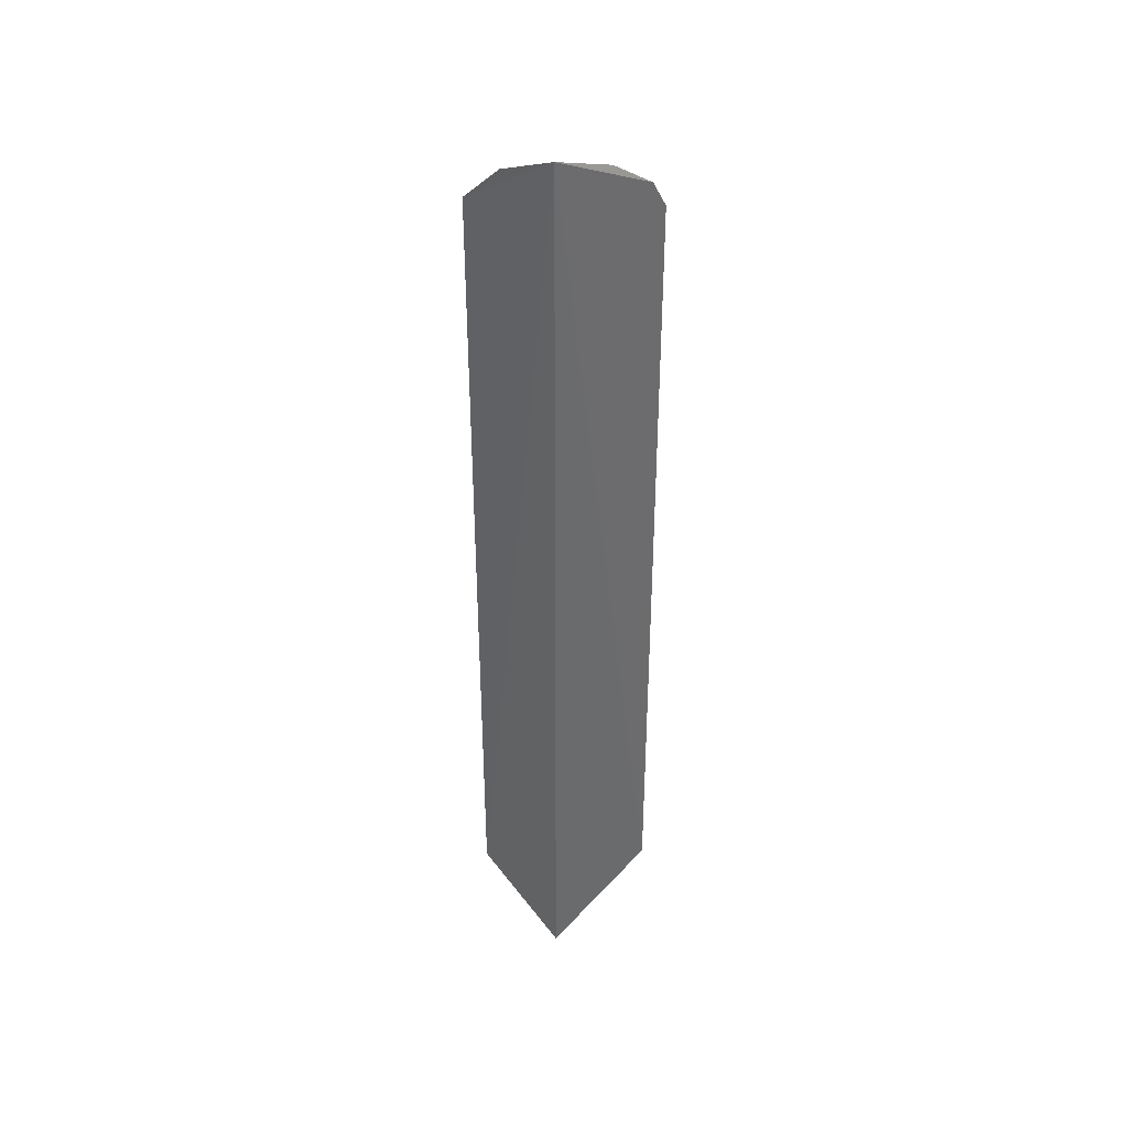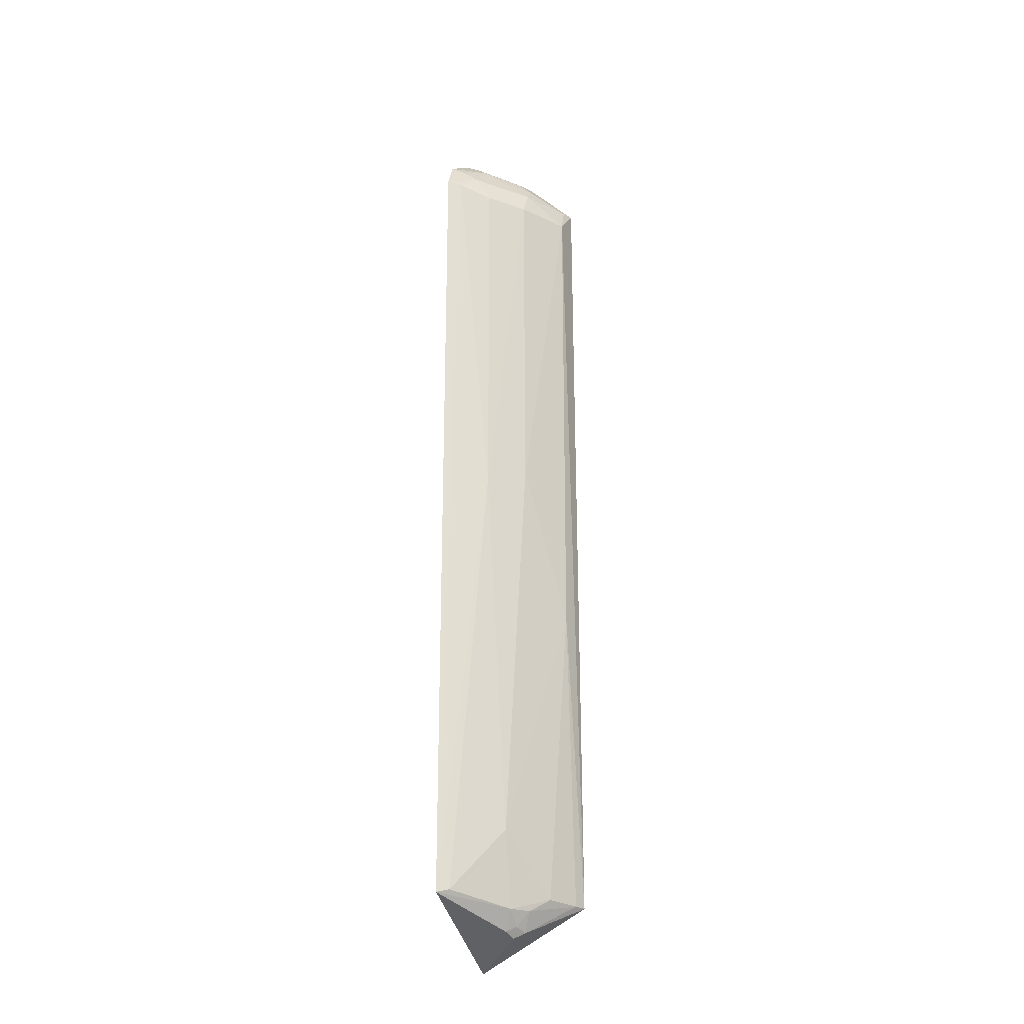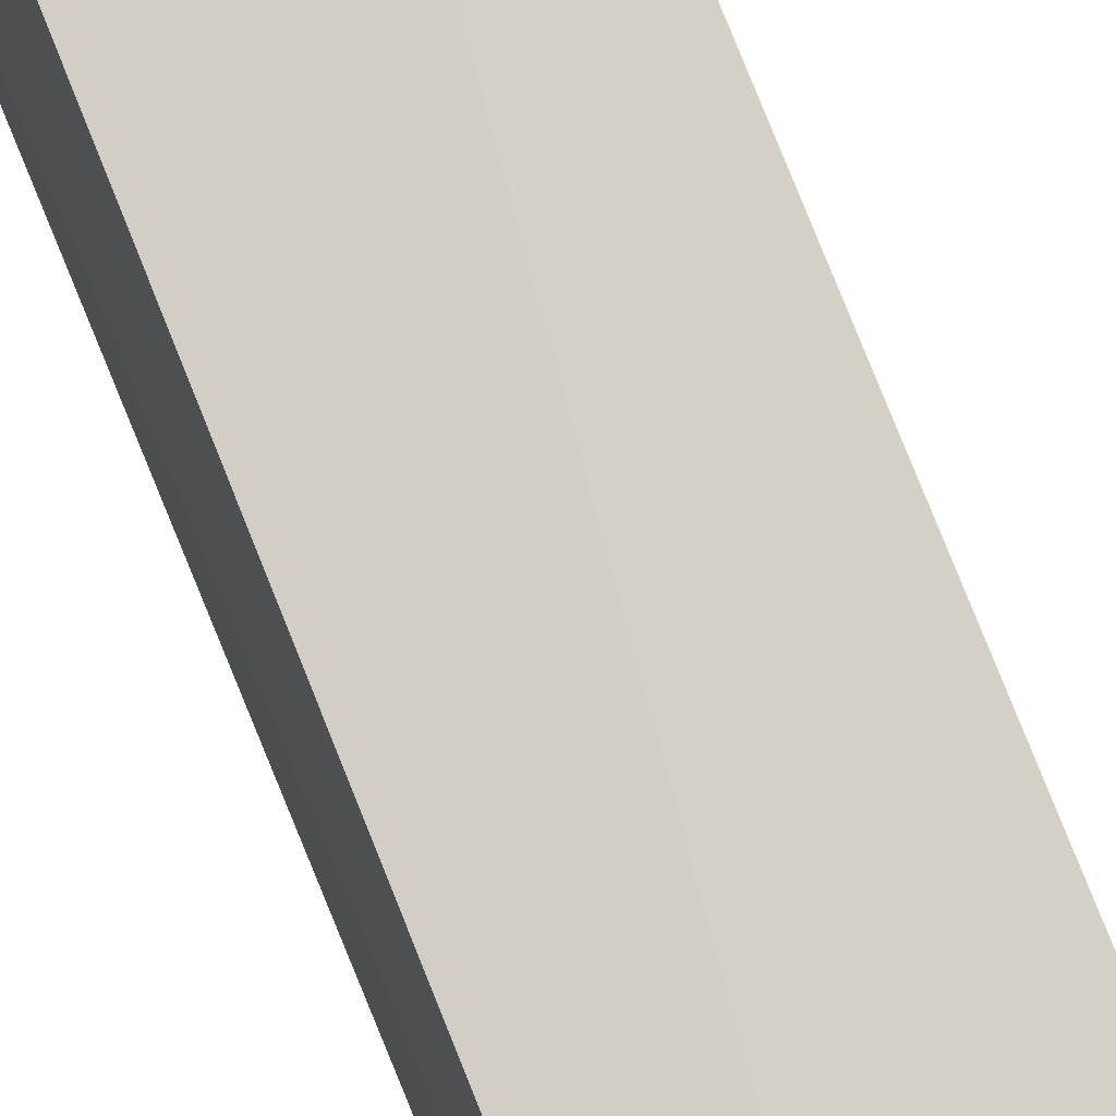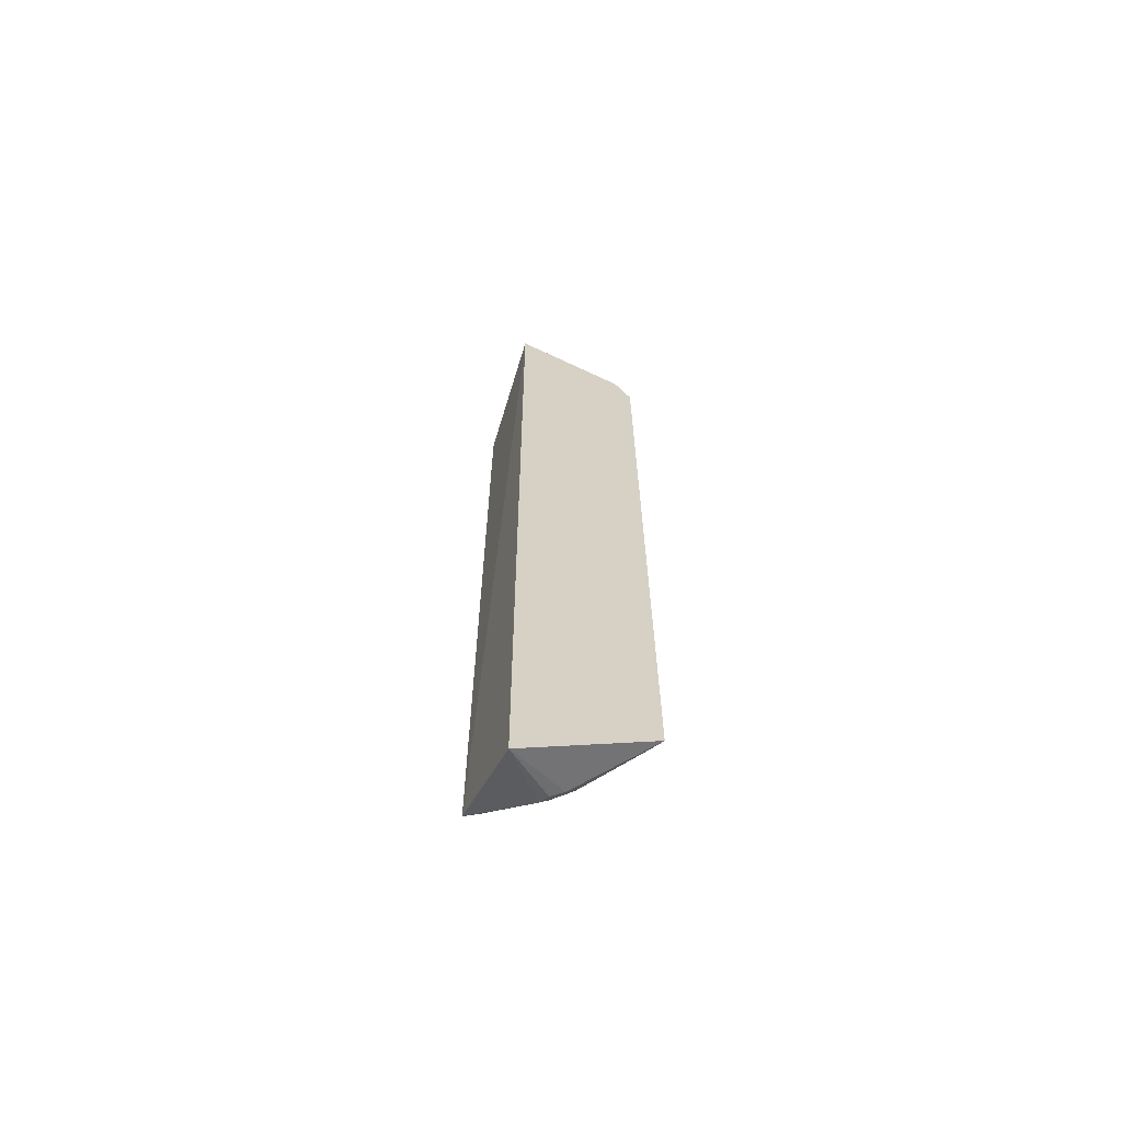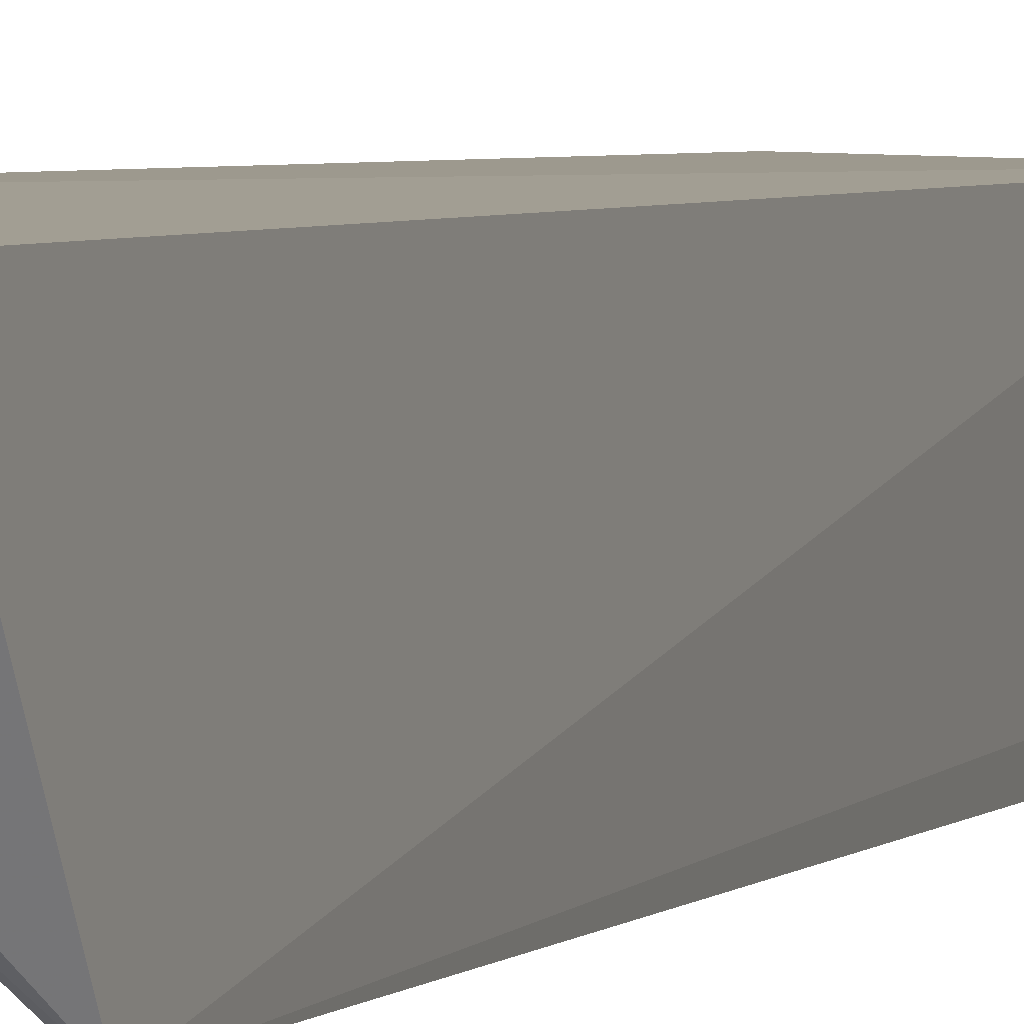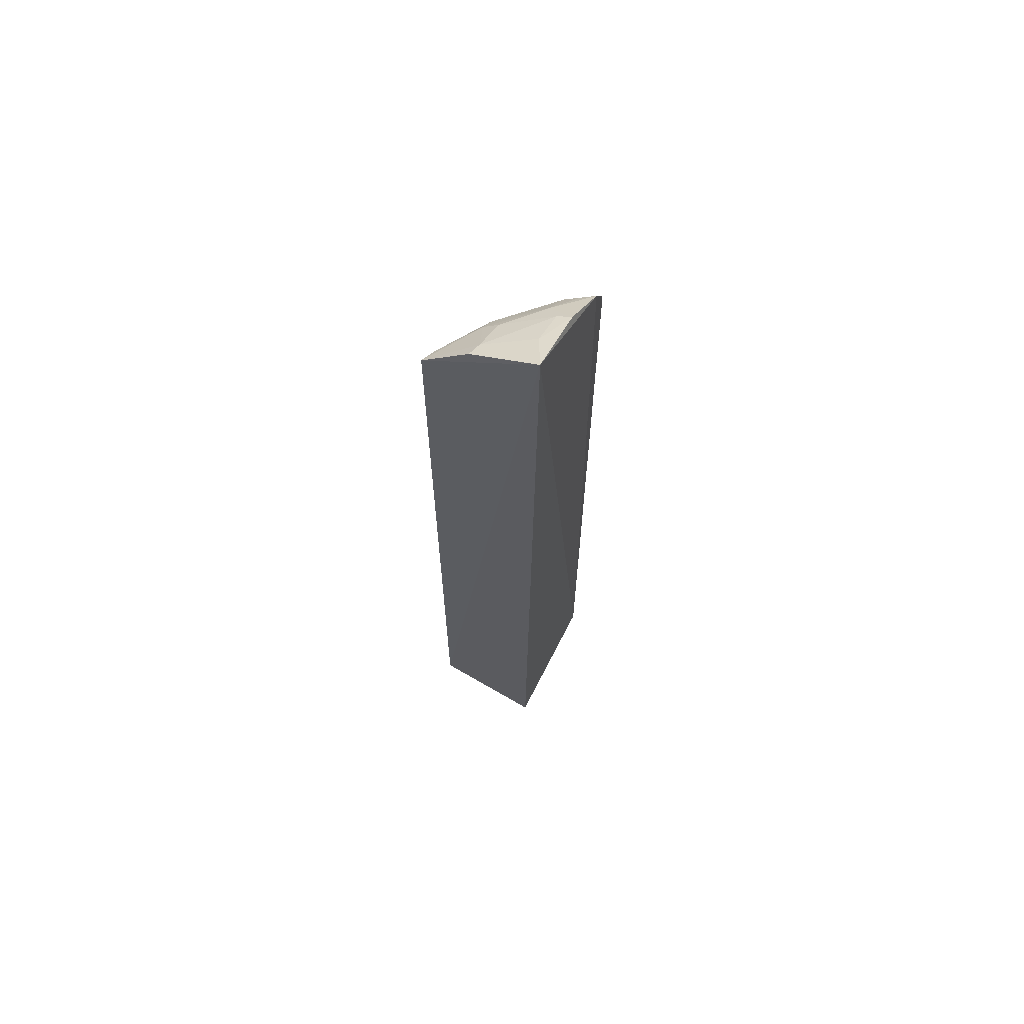
<metadata>
{"format":"obj","ext":"obj","renderer":"f3d","projection":"perspective","resolution":1024,"background":"white","views":[{"elev":39.3,"azim":-133.4,"up":"+Z"},{"elev":-23.4,"azim":15.9,"up":"+Z"},{"elev":79.1,"azim":-22.2,"up":"+Y"},{"elev":-65.9,"azim":-107.9,"up":"+Z"},{"elev":2.3,"azim":-164.3,"up":"+Y"},{"elev":66.2,"azim":-154.4,"up":"+Z"}]}
</metadata>
<code>
v 0.02101 -0.01675 0.1228
v 0.03509 -0.01629 0.1135
v 0.03552 -0.01664 0.008262
v 0.02222 -0.01766 0.0004225
v 0.02081 -0.03326 0.1117
v 0.02446 -0.02647 0.1169
v 0.02082 -0.03332 0.008113
v 0.03027 -0.02604 0.1098
v 0.02928 -0.01661 0.1189
v 0.02111 -0.02525 0.1194
v 0.02069 -0.03098 0.1154
v 0.02797 -0.02355 0.003712
v 0.0346 -0.02011 0.1097
v 0.03042 -0.02424 0.113
v 0.02824 -0.02819 0.01654
v 0.02298 -0.02071 0.1205
v 0.02284 -0.02489 0.1188
v 0.02733 -0.02507 0.004369
v 0.02932 -0.02293 0.004414
v 0.02421 -0.03011 0.1134
v 0.02856 -0.02233 0.1167
v 0.03441 -0.01812 0.113
v 0.0304 -0.02611 0.06664
v 0.02616 -0.03008 0.1099
v 0.02884 -0.01833 0.1185
v 0.0284 -0.02637 0.006909
v 0.02227 -0.03033 0.1149
v 0.03042 -0.02225 0.1149
v 0.03447 -0.02011 0.04697
v 0.02626 -0.03028 0.06438
v 0.02247 -0.03242 0.1113
v 0.02226 -0.03246 0.008528
v 0.0286 -0.02443 0.004995
v 0.03023 -0.02421 0.006899
v 0.03242 -0.0222 0.008566
v 0.03479 -0.0182 0.008326
f 1 2 3
f 1 3 4
f 7 1 4
f 9 2 1
f 11 7 5
f 11 1 7
f 11 10 1
f 11 6 10
f 13 3 2
f 14 8 13
f 16 1 10
f 17 10 6
f 17 16 10
f 18 7 4
f 18 4 12
f 19 12 4
f 19 4 3
f 19 18 12
f 20 14 6
f 20 11 5
f 21 17 6
f 22 14 13
f 22 13 2
f 23 13 8
f 24 8 14
f 24 14 20
f 25 16 17
f 25 9 1
f 25 1 16
f 25 17 21
f 25 2 9
f 26 7 18
f 27 20 6
f 27 6 11
f 27 11 20
f 28 21 6
f 28 6 14
f 28 14 22
f 28 22 2
f 28 25 21
f 28 2 25
f 29 23 15
f 29 3 13
f 29 13 23
f 30 15 23
f 30 23 8
f 30 8 24
f 31 24 20
f 31 20 5
f 31 30 24
f 31 5 7
f 31 7 30
f 32 26 15
f 32 7 26
f 32 30 7
f 32 15 30
f 33 26 18
f 33 18 19
f 34 33 19
f 34 26 33
f 35 29 15
f 35 15 26
f 35 26 34
f 36 34 19
f 36 19 3
f 36 35 34
f 36 3 29
f 36 29 35

</code>
